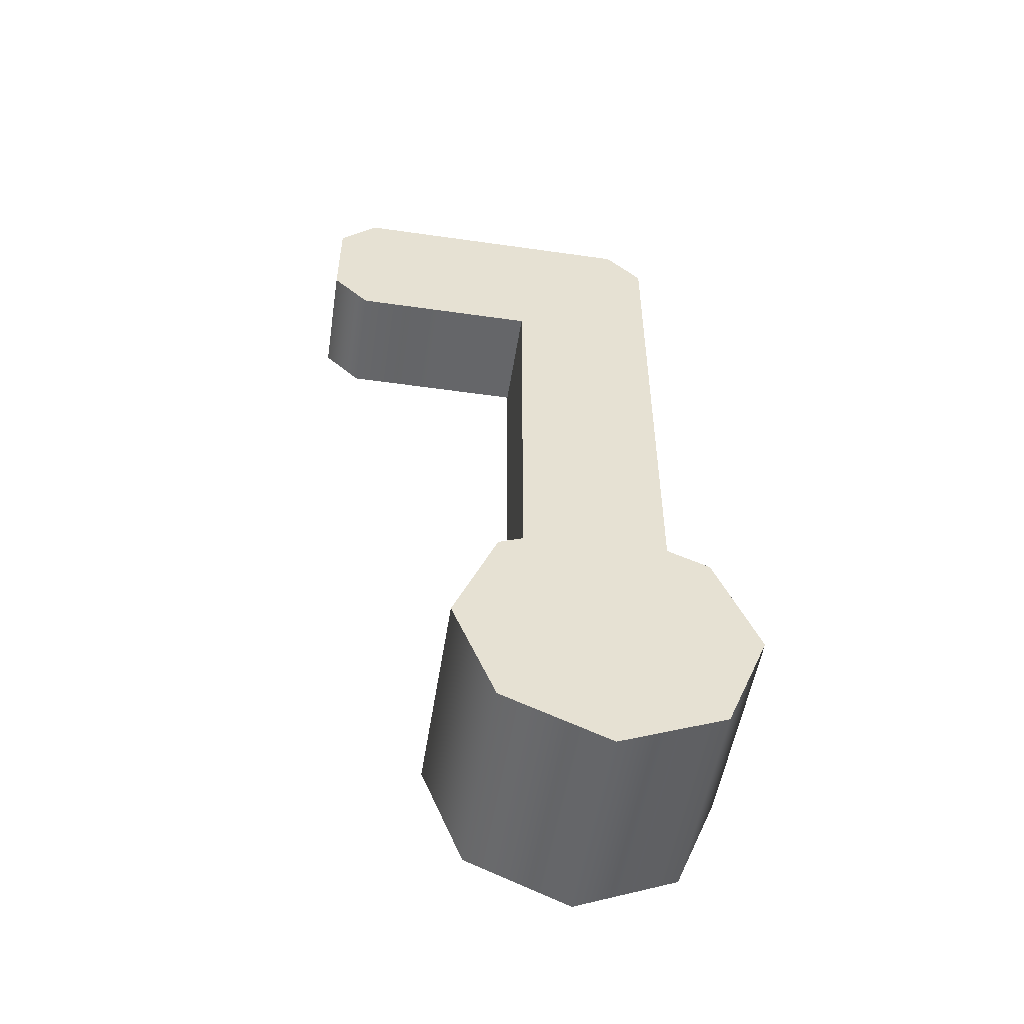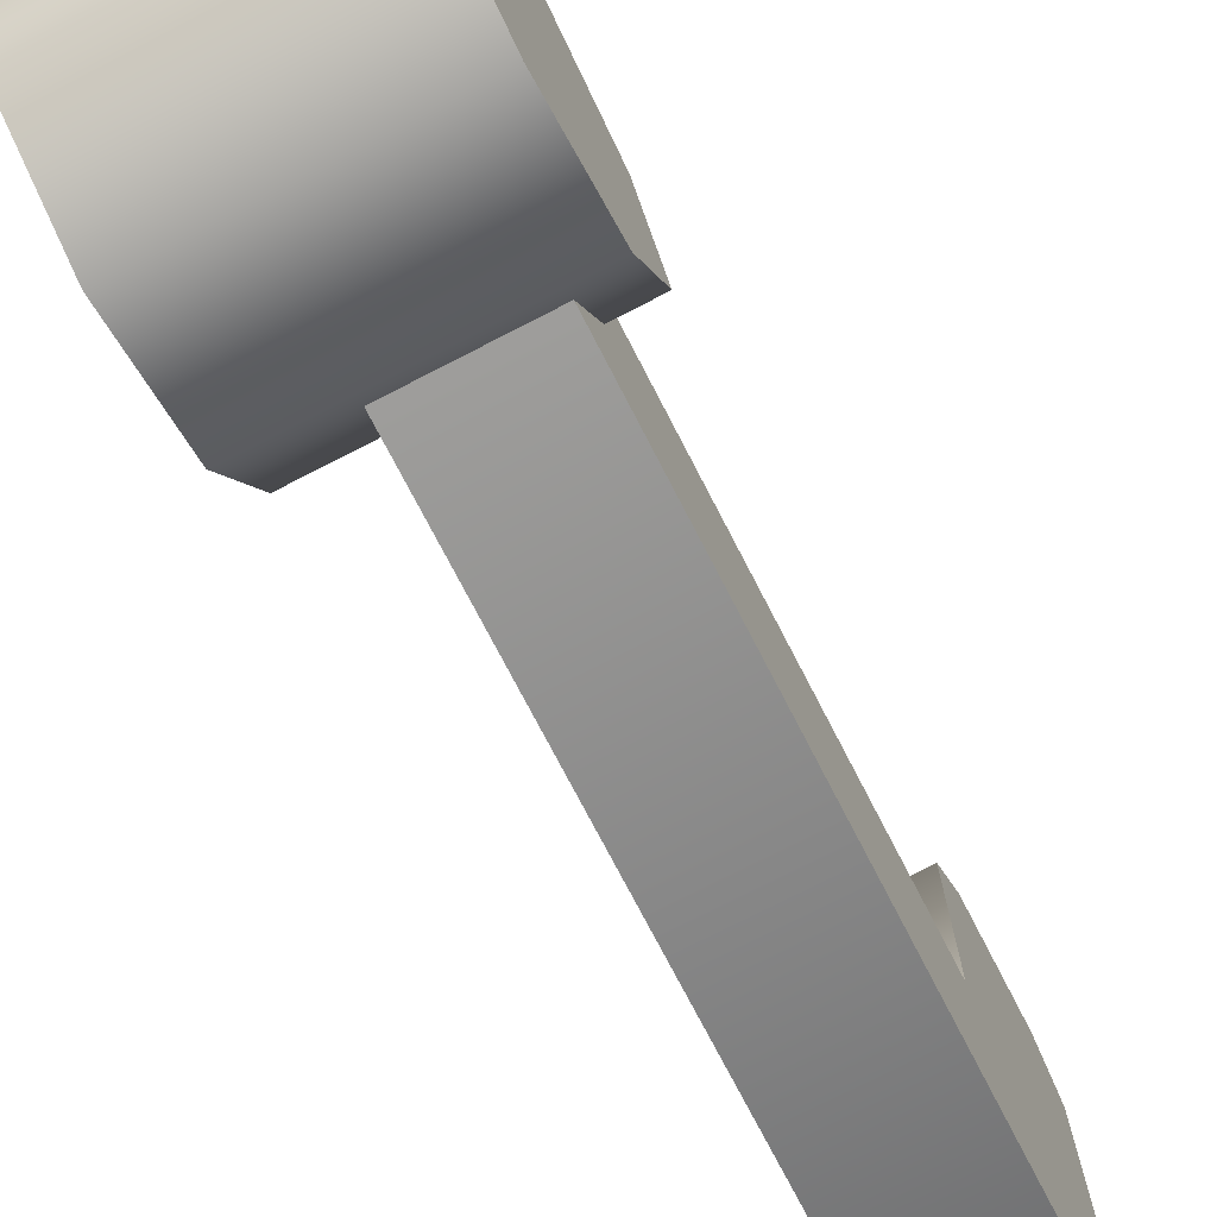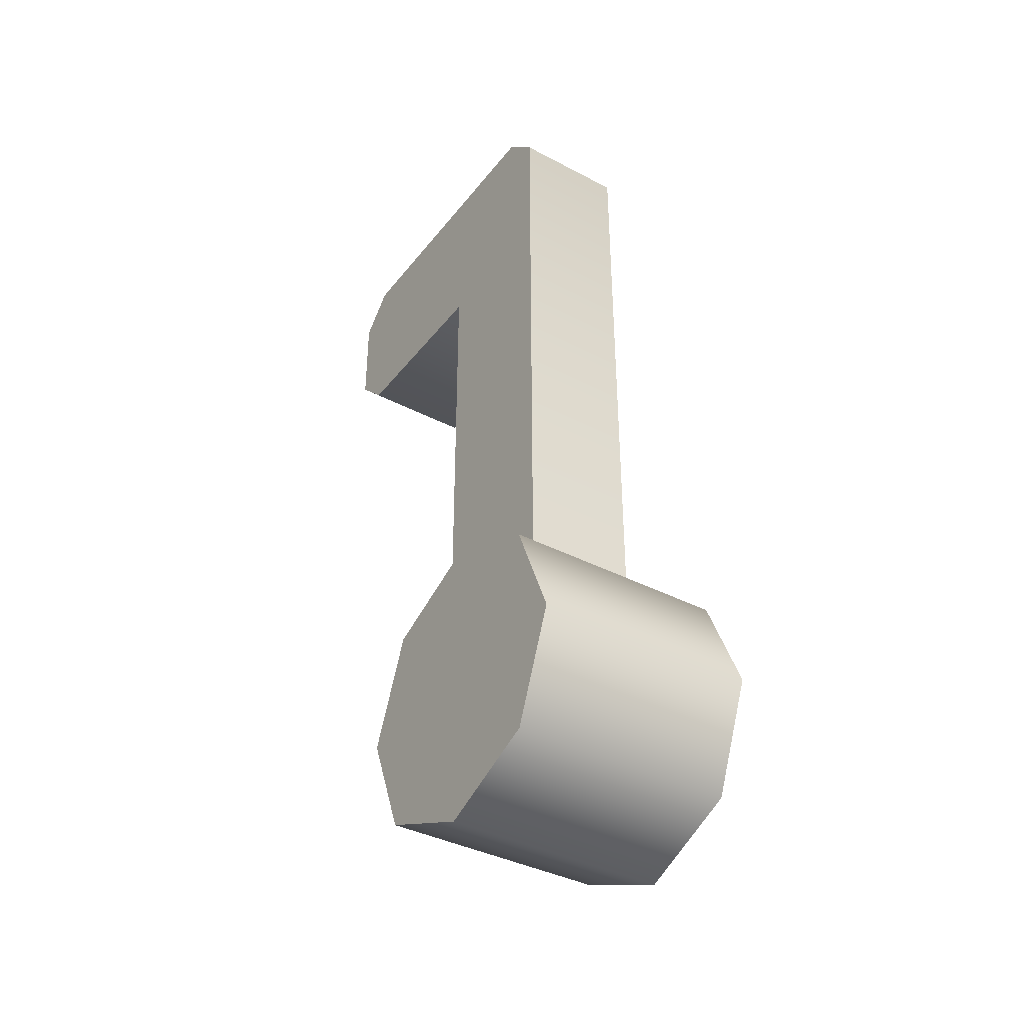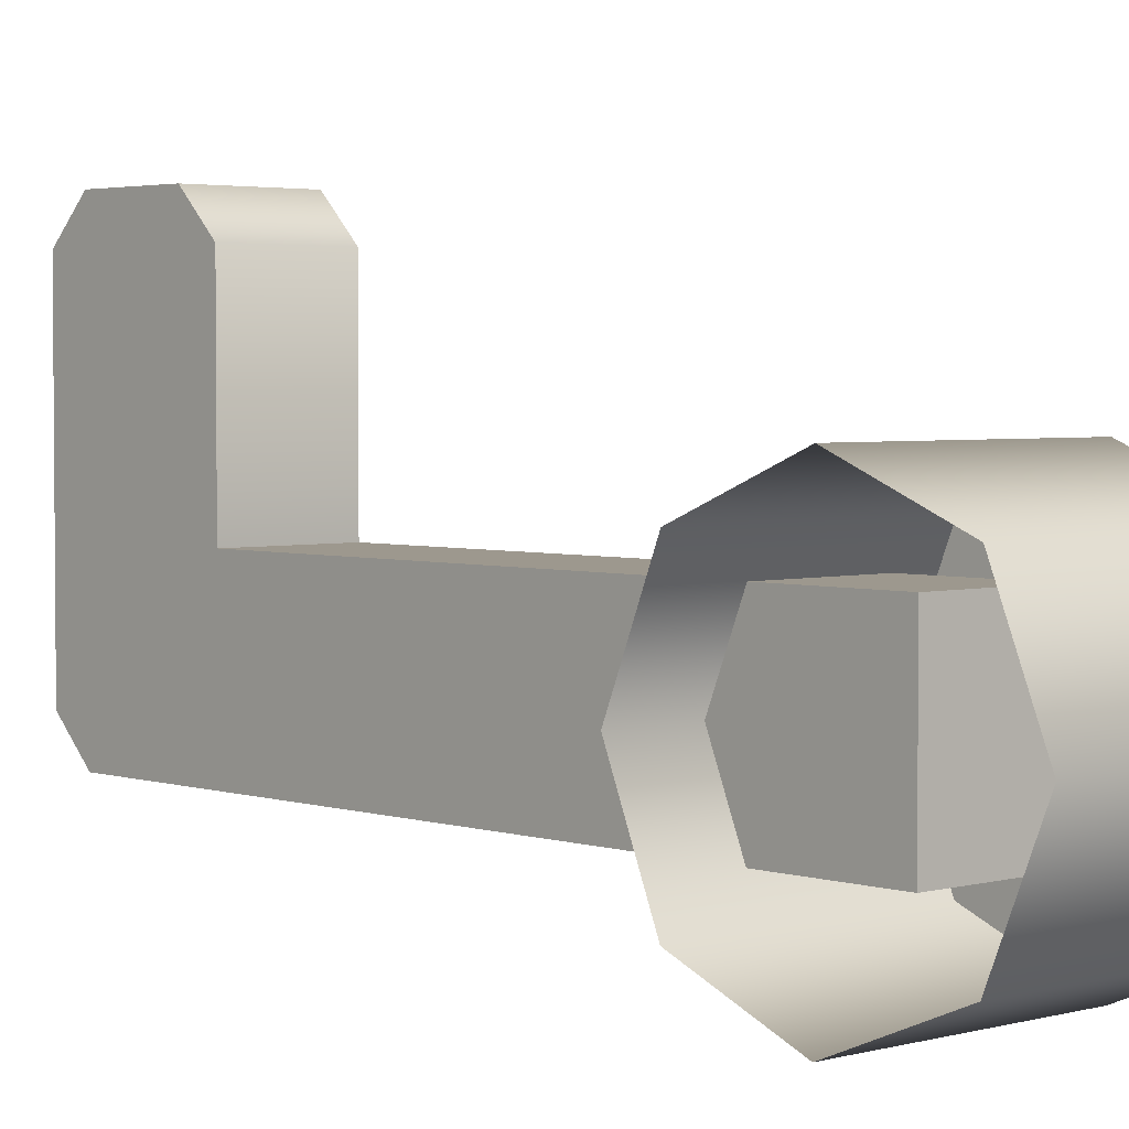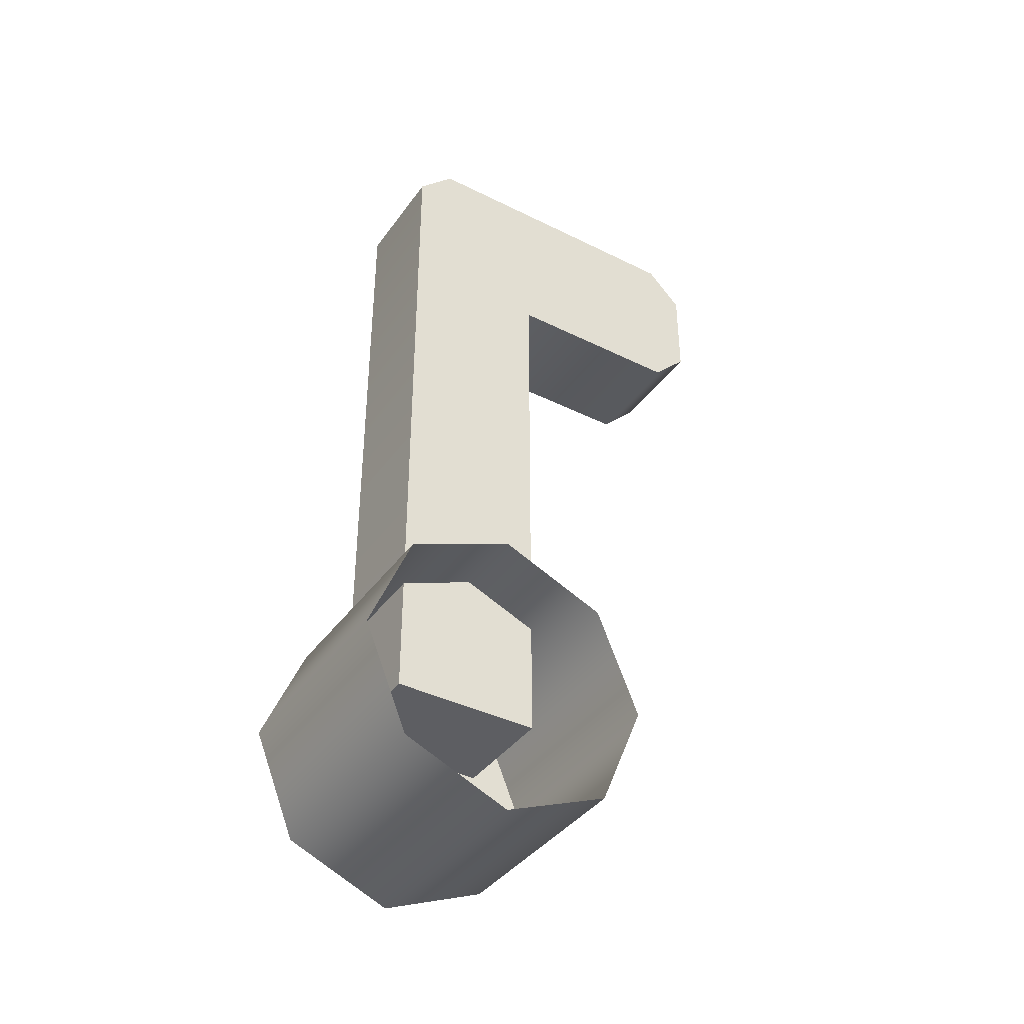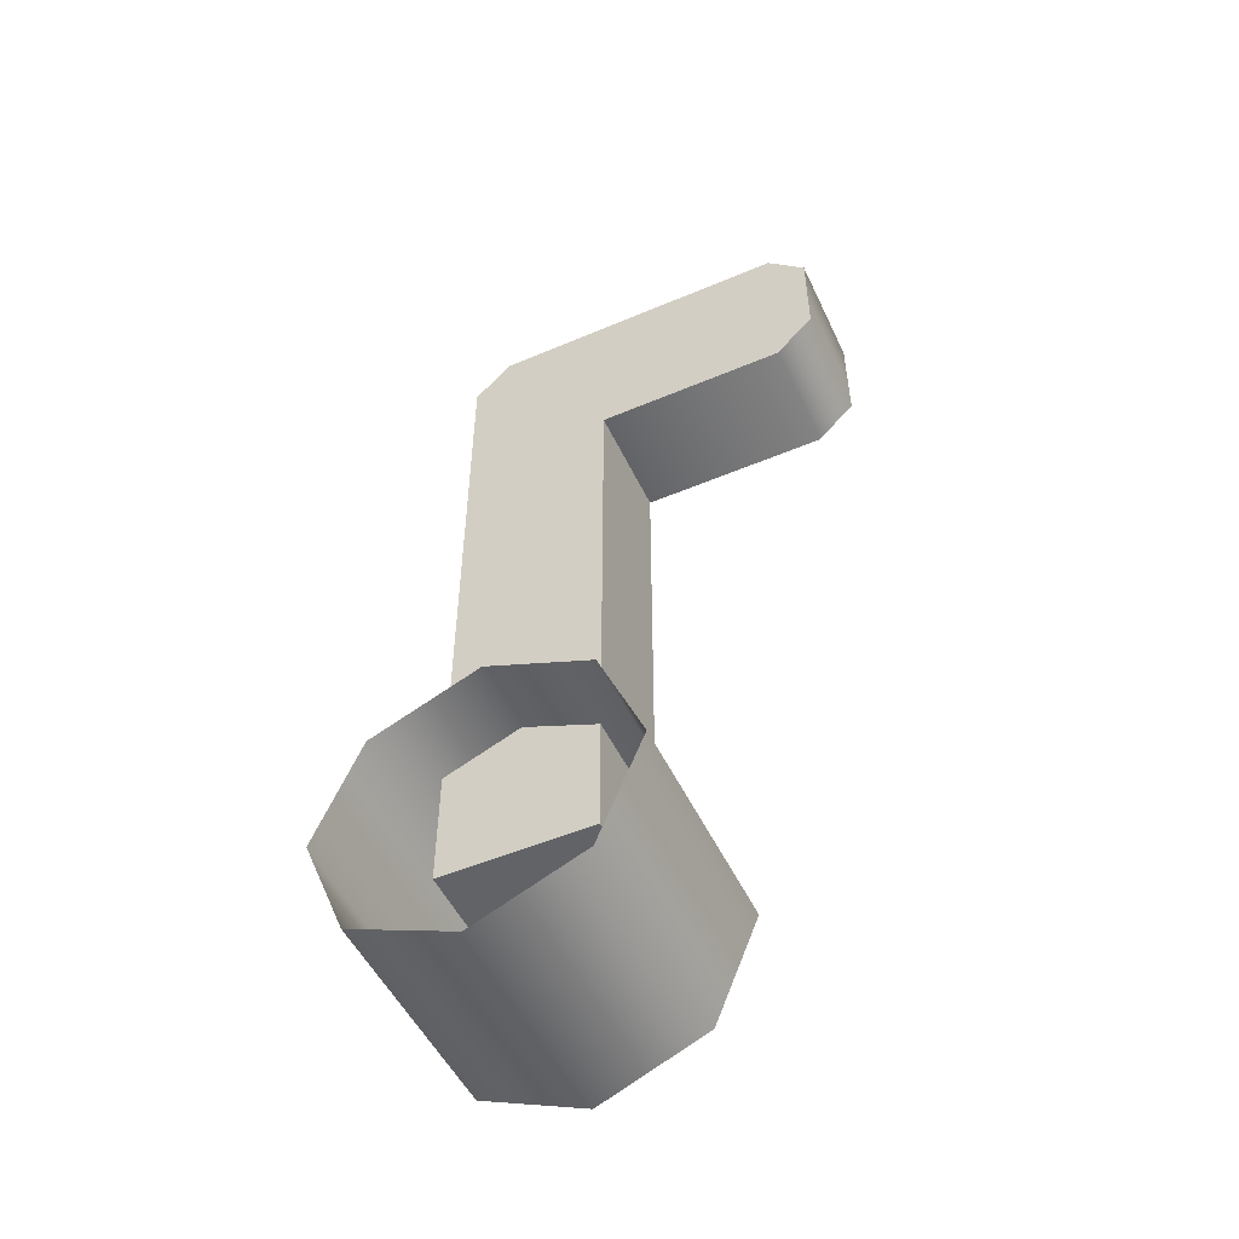
<metadata>
{"format":"obj","ext":"obj","renderer":"f3d","projection":"perspective","resolution":1024,"background":"white","views":[{"elev":-51.7,"azim":81.2,"up":"+Y"},{"elev":-73.8,"azim":27.3,"up":"+Z"},{"elev":-38.1,"azim":146.4,"up":"+Y"},{"elev":3.2,"azim":-42.6,"up":"+Z"},{"elev":-39.0,"azim":-121.9,"up":"+Y"},{"elev":-51.0,"azim":-65.2,"up":"+Y"}]}
</metadata>
<code>
o mailbox_flag
v 0.1929 1.39 0.62
v 0.2829 1.39 0.68
v 0.1929 1.348 0.6376
v 0.1929 1.33 0.68
v 0.1929 1.348 0.7224
v 0.1929 1.39 0.74
v 0.1929 1.432 0.7224
v 0.1929 1.45 0.68
v 0.1929 1.432 0.6376
v 0.2829 1.348 0.6376
v 0.2829 1.39 0.62
v 0.2829 1.33 0.68
v 0.2829 1.348 0.7224
v 0.2829 1.39 0.74
v 0.2829 1.432 0.7224
v 0.2829 1.45 0.68
v 0.2829 1.432 0.6376
v 0.2229 1.39 0.71
v 0.2229 1.39 0.65
v 0.2679 1.39 0.71
v 0.2679 1.39 0.65
v 0.2229 1.62 0.71
v 0.2679 1.62 0.71
v 0.2229 1.69 0.665
v 0.2229 1.675 0.65
v 0.2679 1.675 0.65
v 0.2679 1.69 0.665
v 0.2229 1.62 0.785
v 0.2229 1.635 0.8
v 0.2229 1.675 0.8
v 0.2229 1.69 0.785
v 0.2679 1.69 0.785
v 0.2679 1.675 0.8
v 0.2679 1.635 0.8
v 0.2679 1.62 0.785
f 3 10 12 4
f 13 12 2
f 14 13 2
f 15 14 2
f 16 15 2
f 17 16 2
f 11 17 2
f 1 11 10 3
f 9 17 11 1
f 5 13 14 6
f 6 14 15 7
f 7 15 16 8
f 8 16 17 9
f 4 12 13 5
f 12 10 2
f 2 10 11
f 21 26 23 20
f 27 24 31 32
f 31 28 29 30
f 19 21 20 18
f 18 22 25 19
f 20 23 22 18
f 22 23 35 28
f 35 32 33 34
f 27 32 35 23
f 34 33 30 29
f 24 27 26 25
f 32 31 30 33
f 34 29 28 35
f 26 27 23
f 19 25 26 21
f 25 22 24
f 22 28 31 24

</code>
